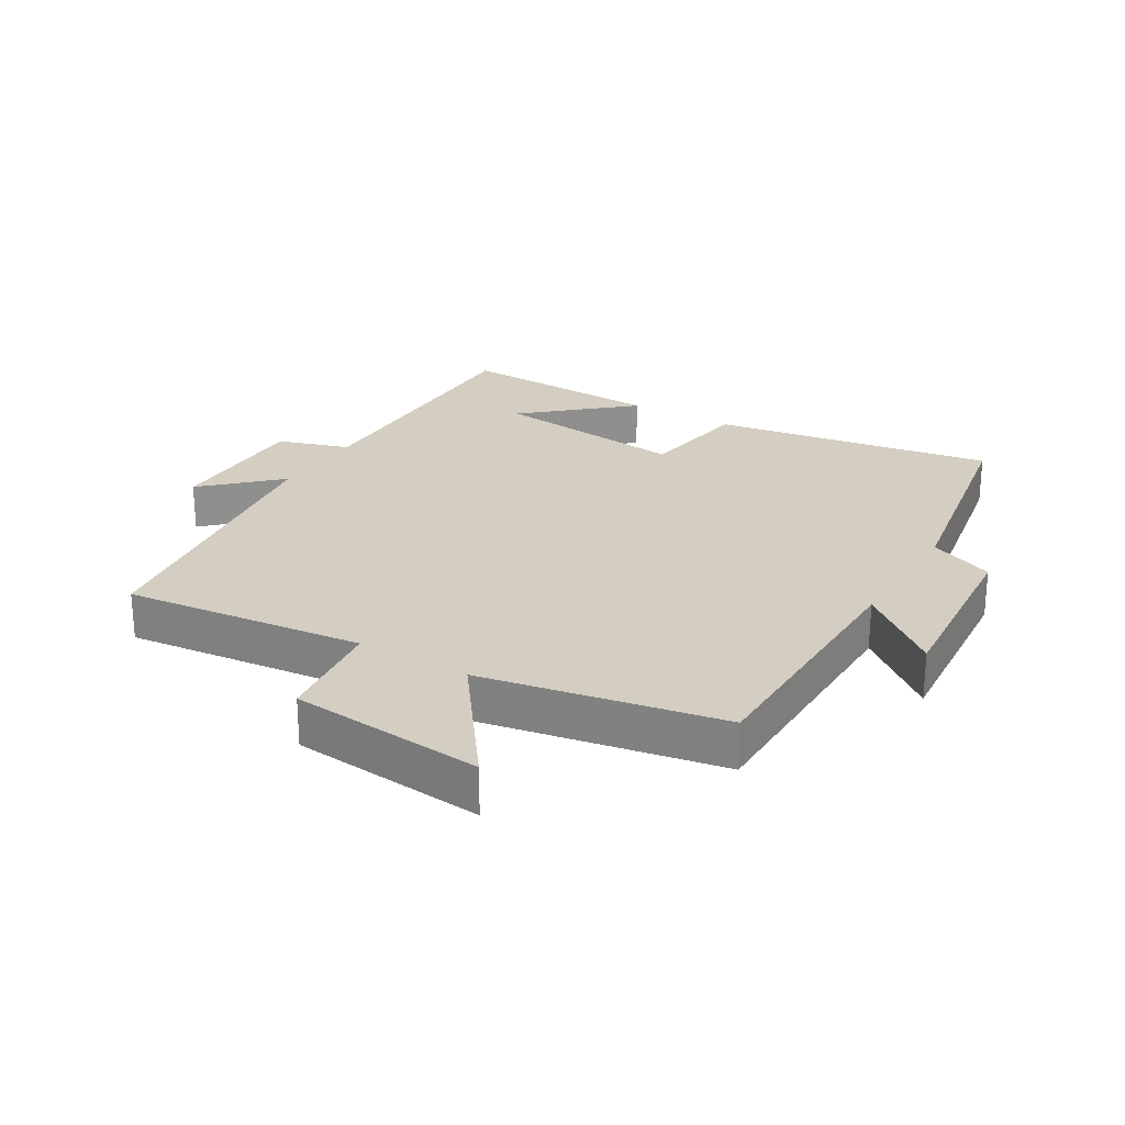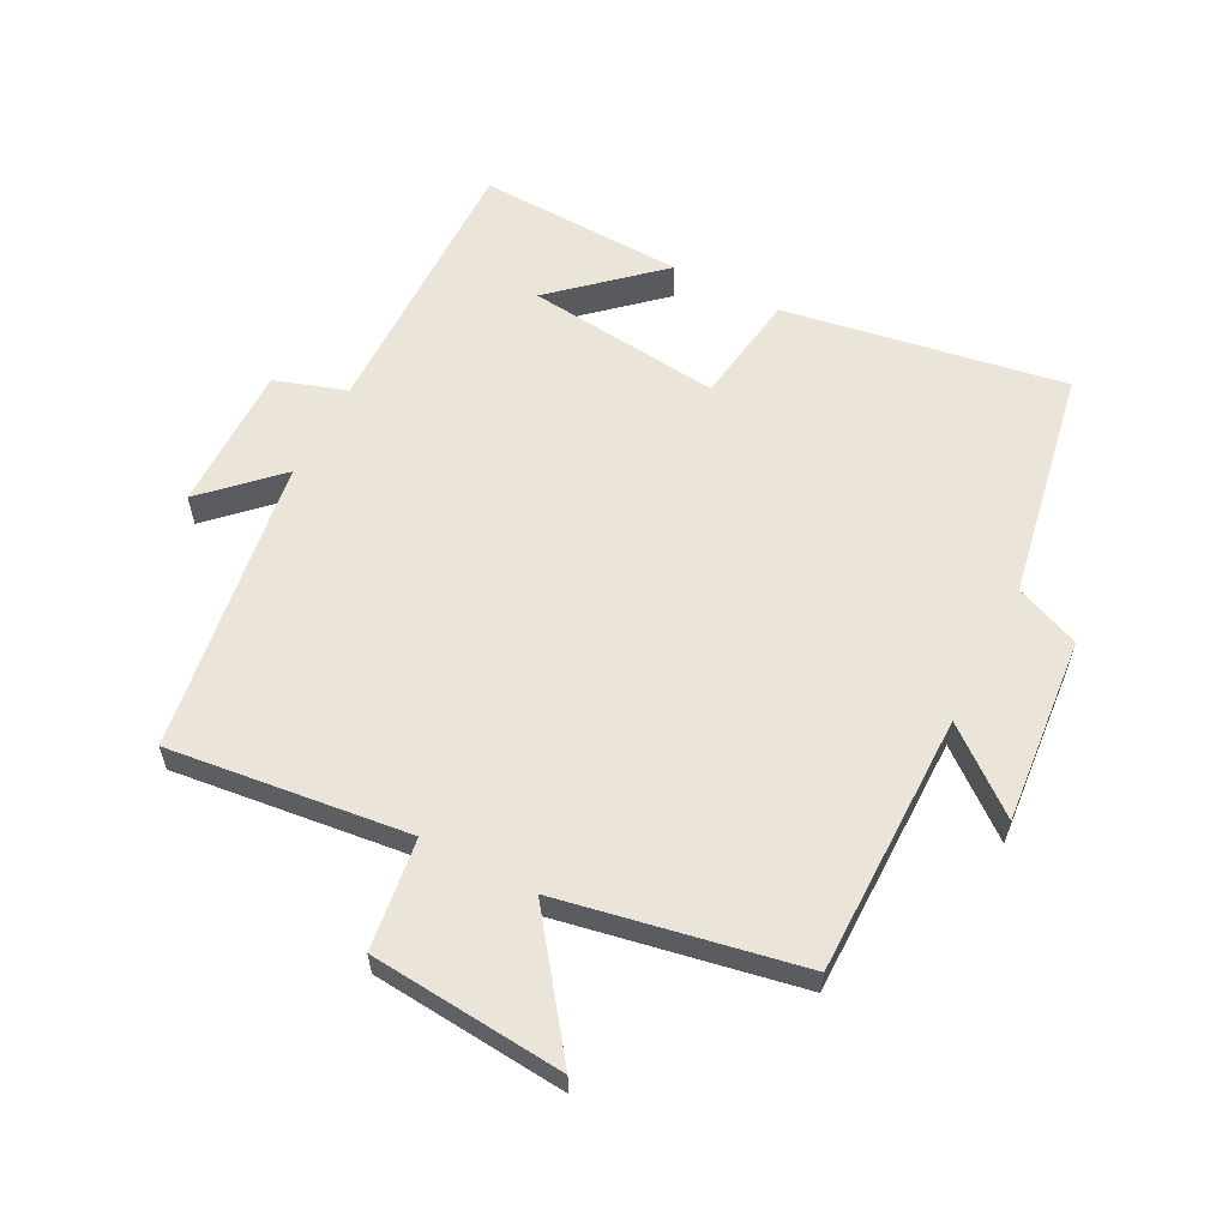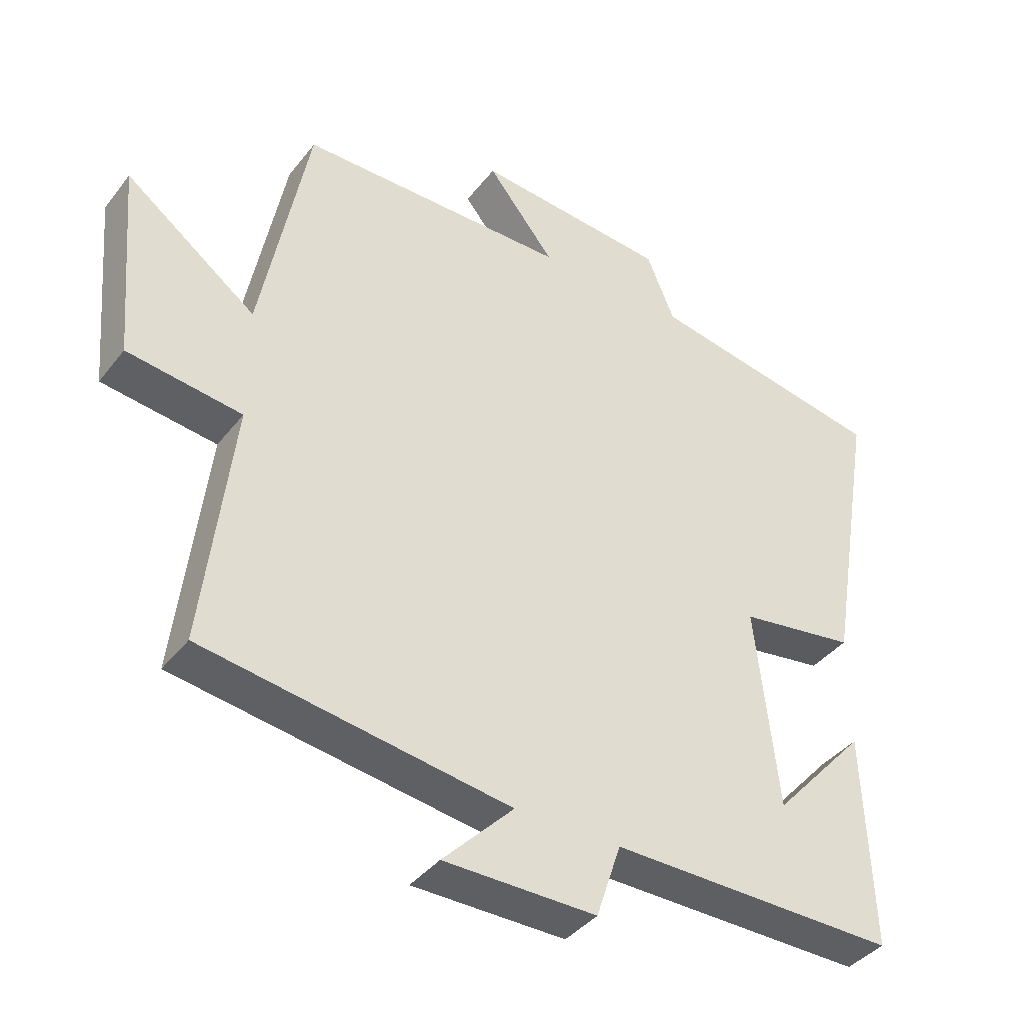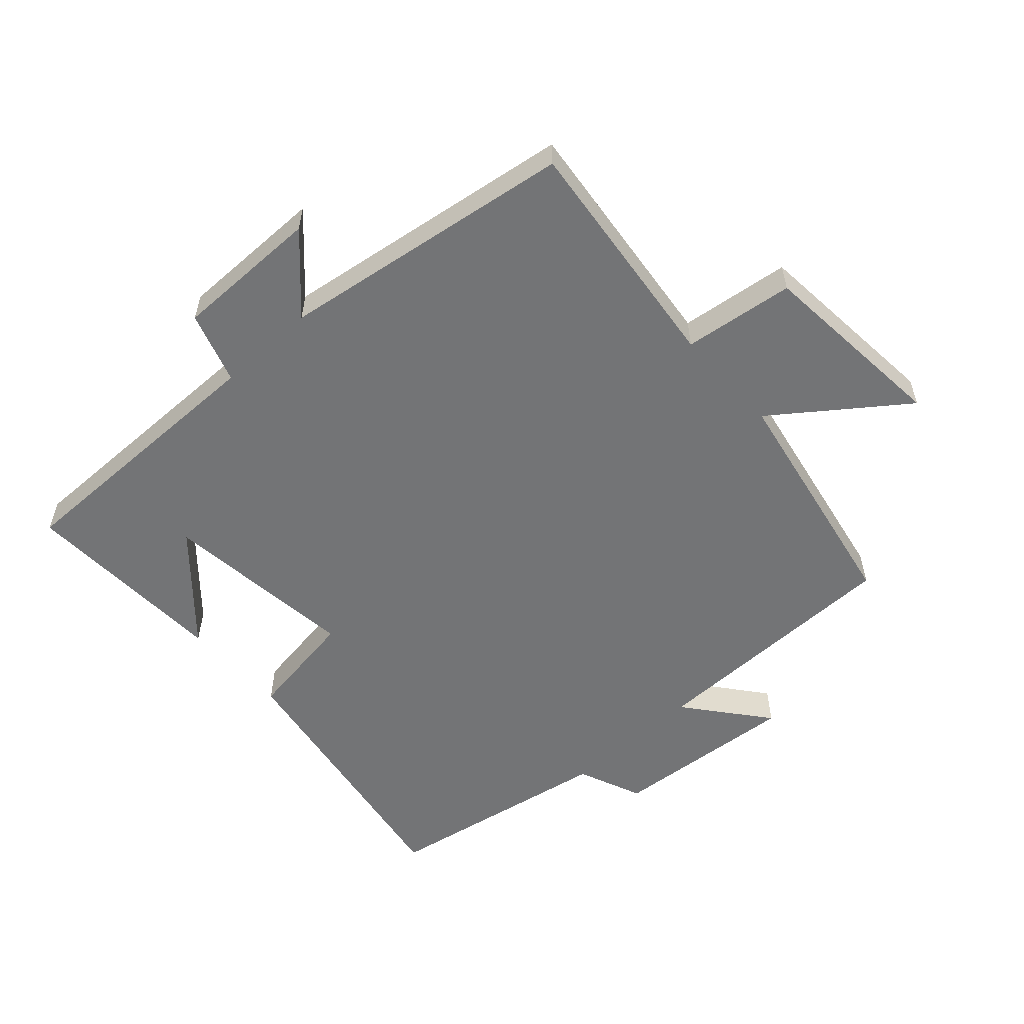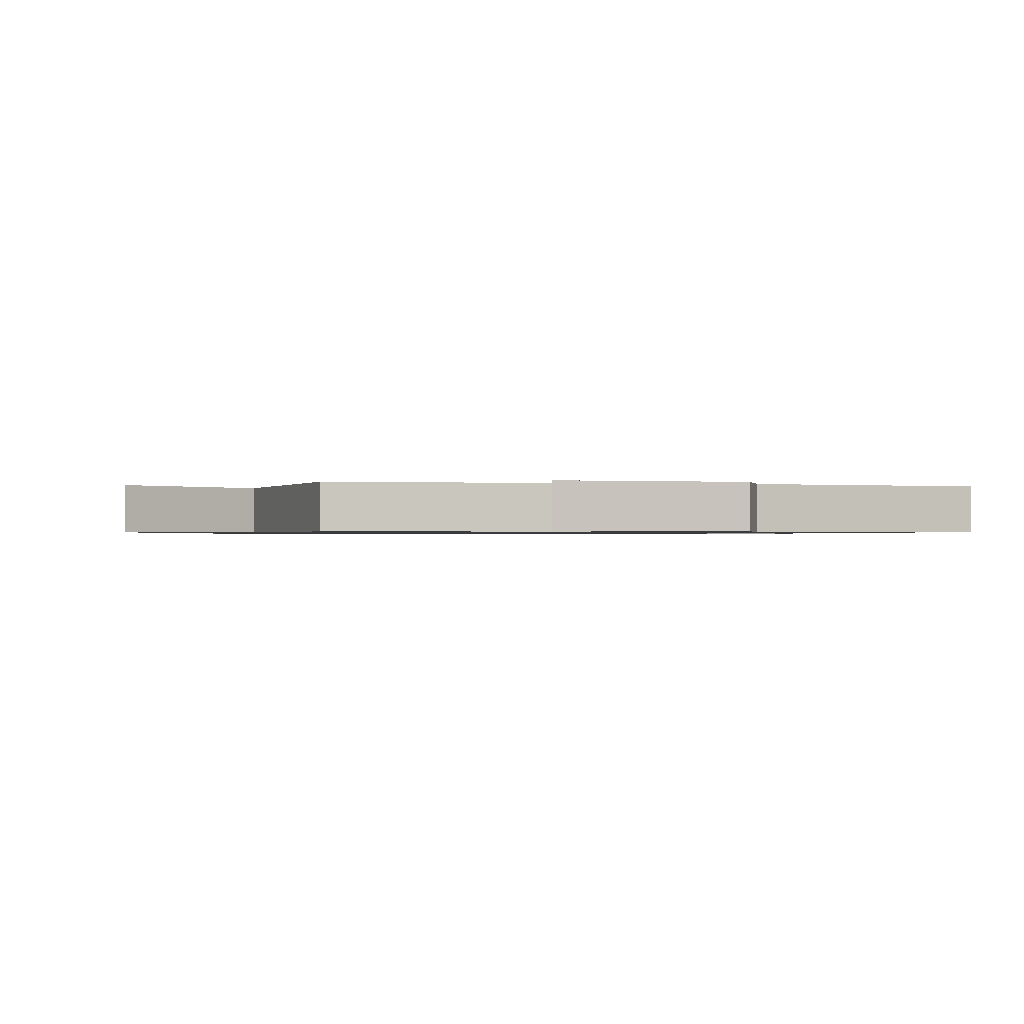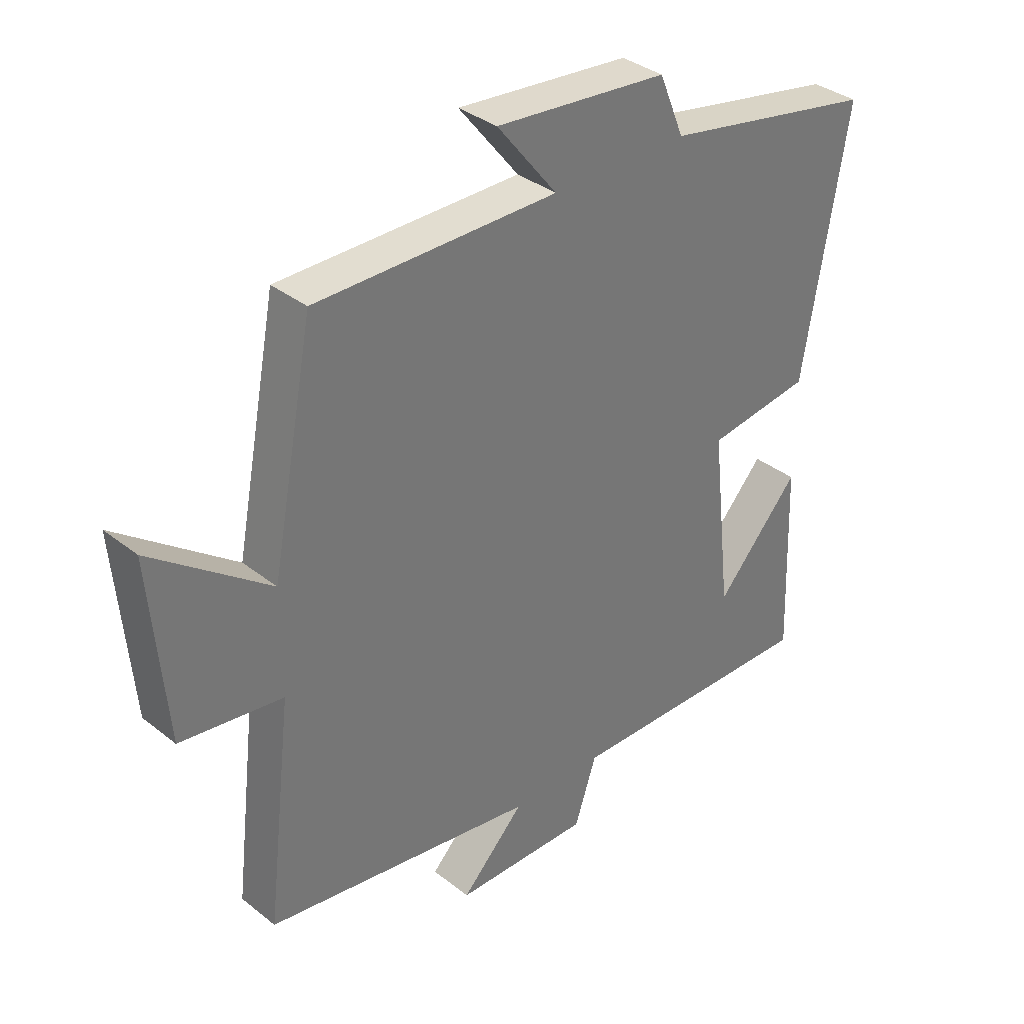
<metadata>
{"format":"obj","ext":"obj","renderer":"f3d","projection":"perspective","resolution":1024,"background":"white","views":[{"elev":24.9,"azim":-58.7,"up":"+Y"},{"elev":59.5,"azim":-62.6,"up":"+Y"},{"elev":-39.3,"azim":-33.8,"up":"+Z"},{"elev":-56.1,"azim":-137.6,"up":"+Y"},{"elev":-0.8,"azim":-10.4,"up":"+Y"},{"elev":35.1,"azim":-43.6,"up":"+Z"}]}
</metadata>
<code>
v 0.574 0.07 0.433
v 0.5 0.07 -0.007
v 0.324 0.07 -0.033
v 0.358 0.07 -0.339
v 0.5 0.07 -0.181
v 0.512 0.07 -0.506
v 0.078 0.07 -0.5
v 0.041 0.07 -0.612
v -0.189 0.07 -0.61
v -0.082 0.07 -0.5
v -0.544 0.07 -0.43
v -0.5 0.07 -0.054
v -0.673 0.07 -0.031
v -0.699 0.07 0.273
v -0.5 0.07 0.124
v -0.428 0.07 0.499
v -0.019 0.07 0.5
v -0.121 0.07 0.628
v 0.171 0.07 0.602
v 0.213 0.07 0.5
v 0.574 0 0.433
v 0.5 0 -0.007
v 0.324 0 -0.033
v 0.358 0 -0.339
v 0.5 0 -0.181
v 0.512 0 -0.506
v 0.078 0 -0.5
v 0.041 0 -0.612
v -0.189 0 -0.61
v -0.082 0 -0.5
v -0.544 0 -0.43
v -0.5 0 -0.054
v -0.673 0 -0.031
v -0.699 0 0.273
v -0.5 0 0.124
v -0.428 0 0.499
v -0.019 0 0.5
v -0.121 0 0.628
v 0.171 0 0.602
v 0.213 0 0.5
f 17 18 19 20
f 1 2 3
f 20 1 3
f 17 20 3
f 16 17 3
f 15 16 3
f 12 13 14 15
f 12 15 3 4
f 10 11 12 4
f 7 8 9 10
f 7 10 4
f 6 7 4
f 4 5 6
f 40 39 38 37
f 23 22 21
f 23 21 40
f 23 40 37
f 23 37 36
f 23 36 35
f 35 34 33 32
f 24 23 35 32
f 24 32 31 30
f 30 29 28 27
f 24 30 27
f 24 27 26
f 26 25 24
f 1 21 22 2
f 2 22 23 3
f 3 23 24 4
f 4 24 25 5
f 5 25 26 6
f 6 26 27 7
f 7 27 28 8
f 8 28 29 9
f 9 29 30 10
f 10 30 31 11
f 11 31 32 12
f 12 32 33 13
f 13 33 34 14
f 14 34 35 15
f 15 35 36 16
f 16 36 37 17
f 17 37 38 18
f 18 38 39 19
f 19 39 40 20
f 20 40 21 1

</code>
